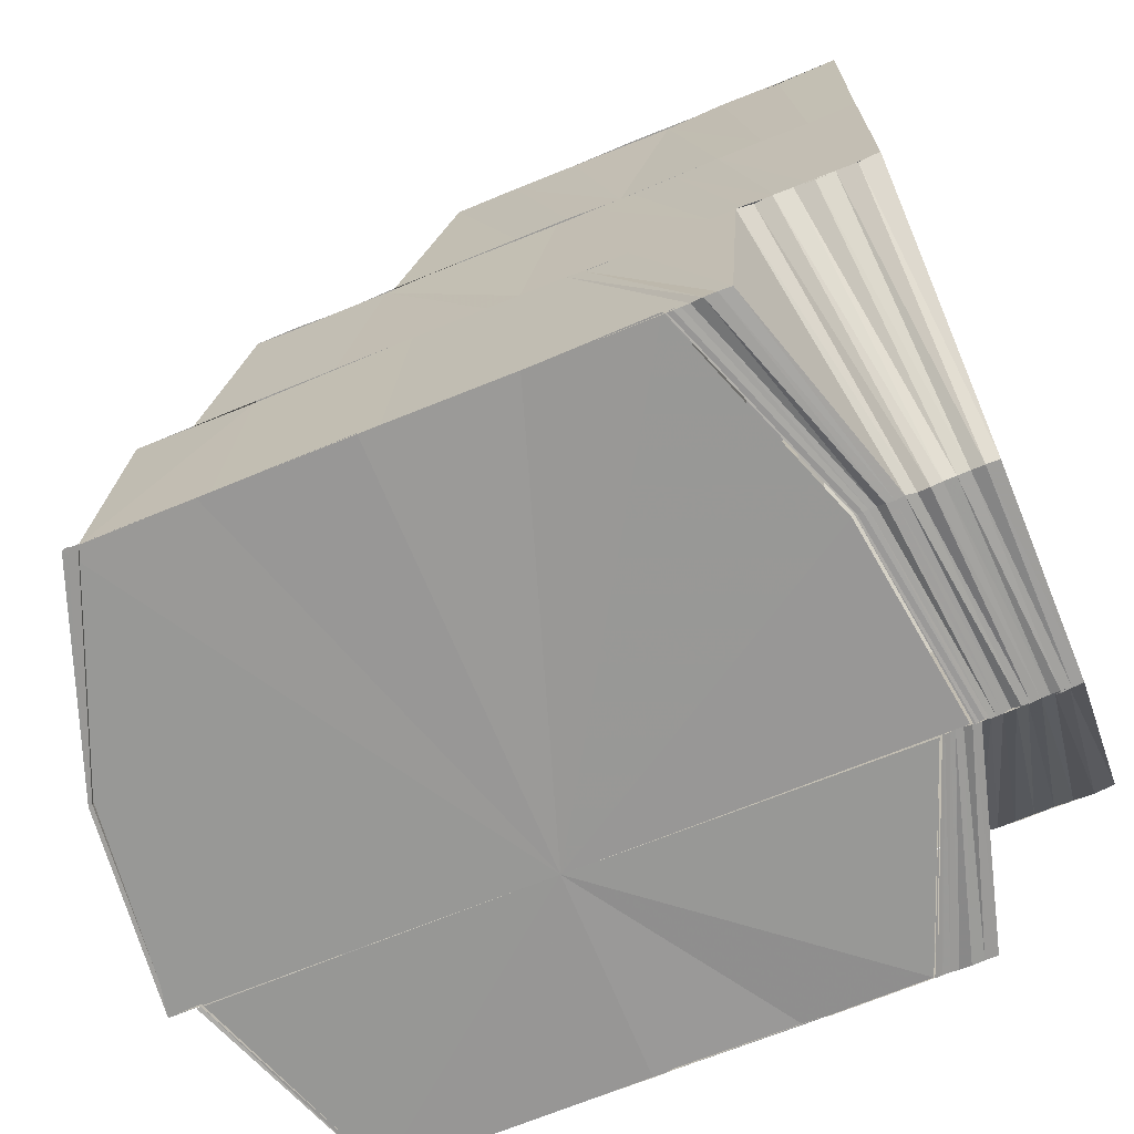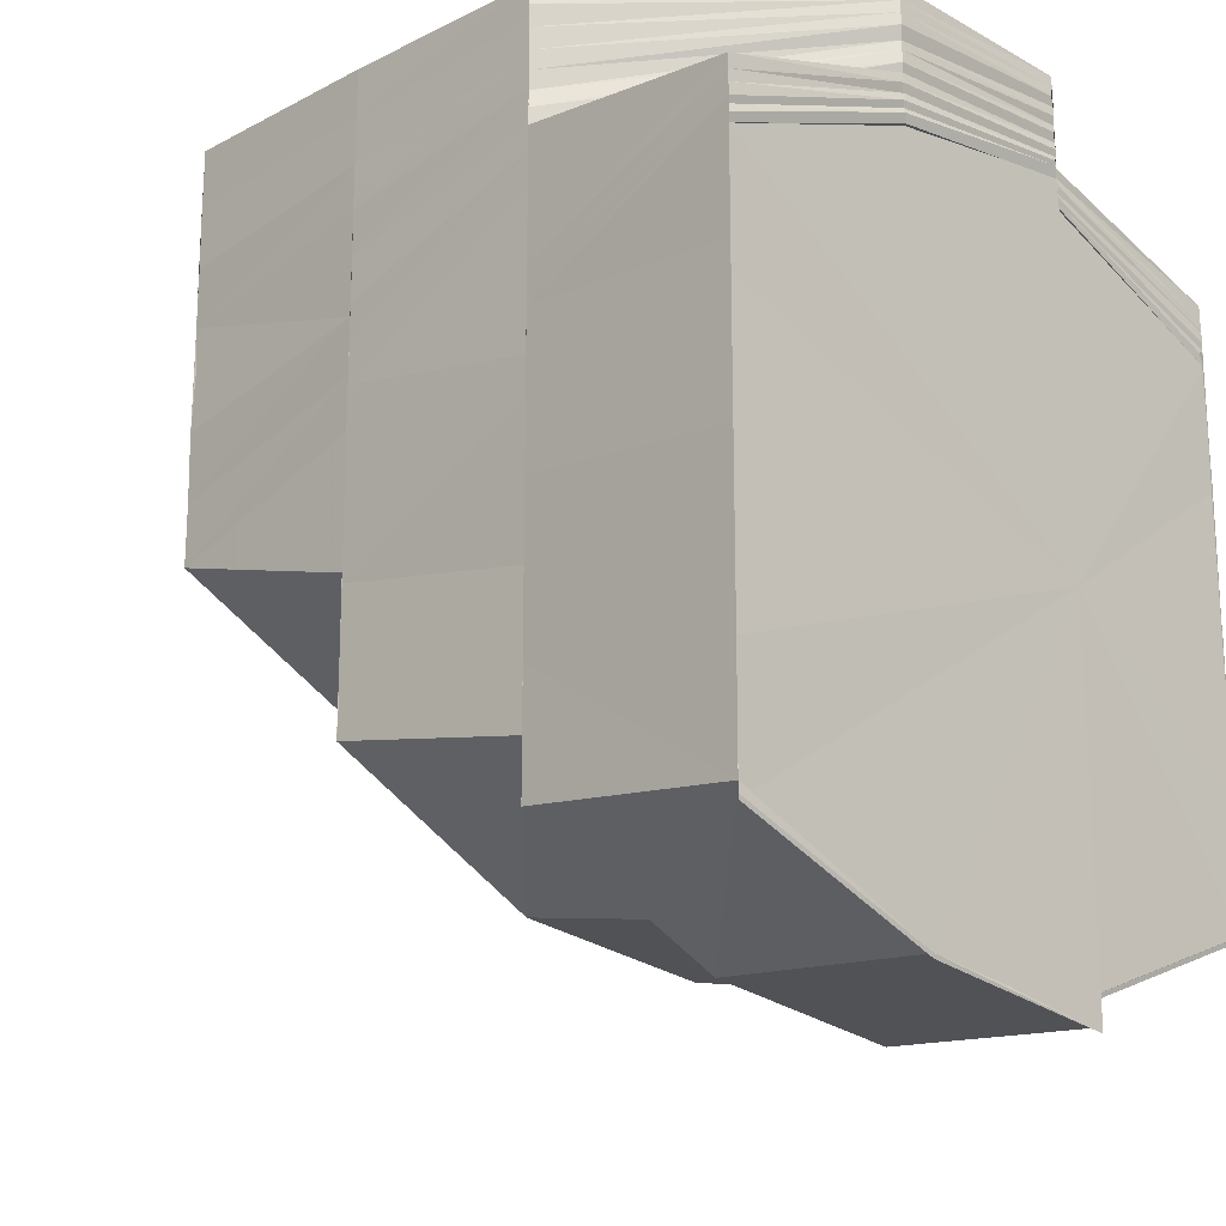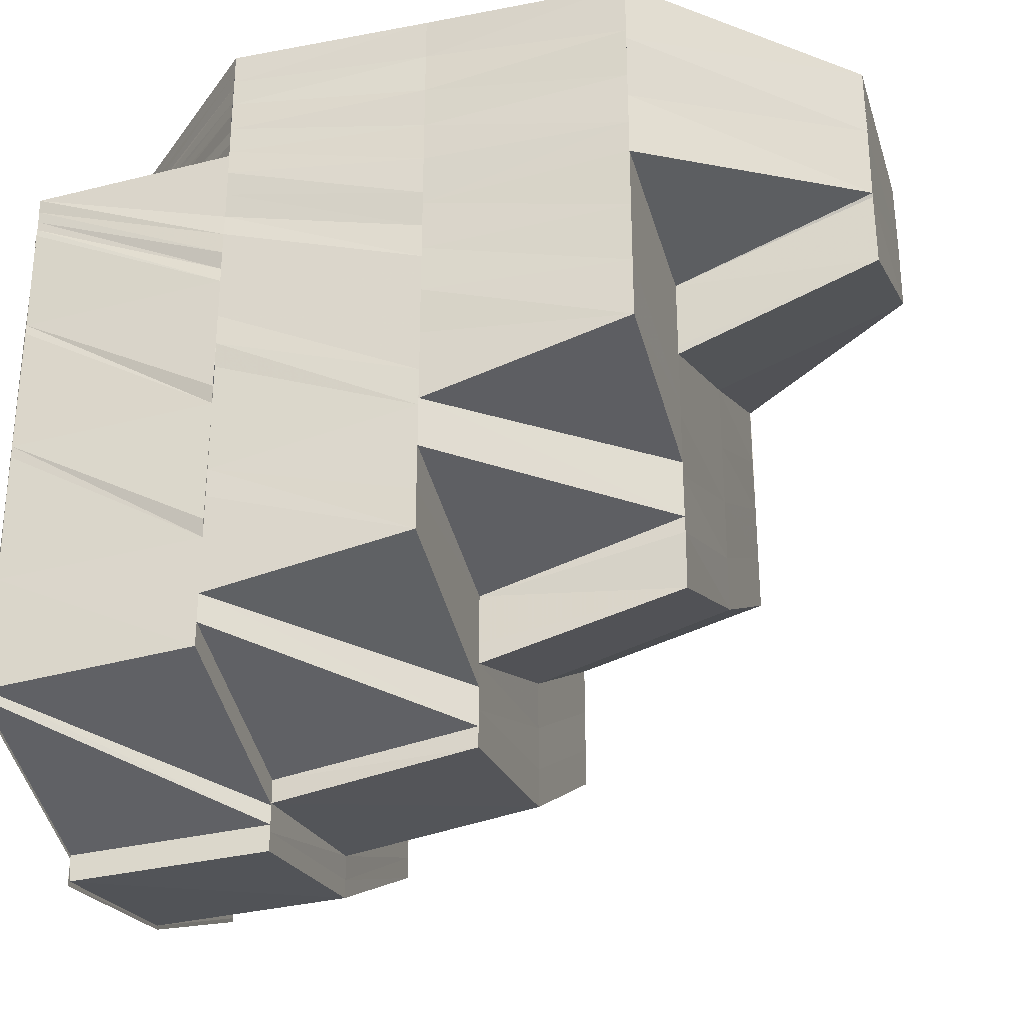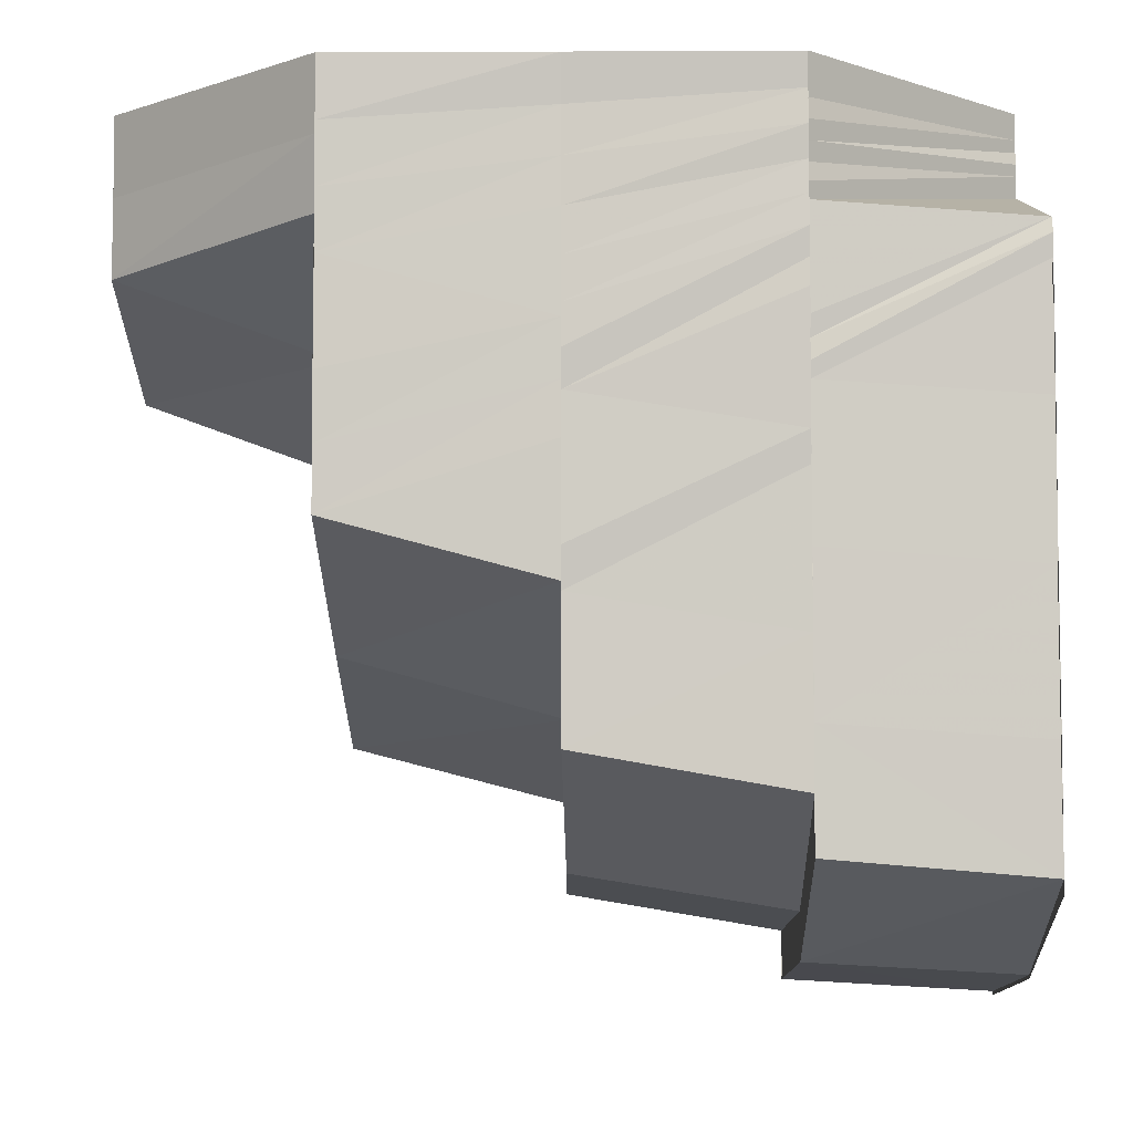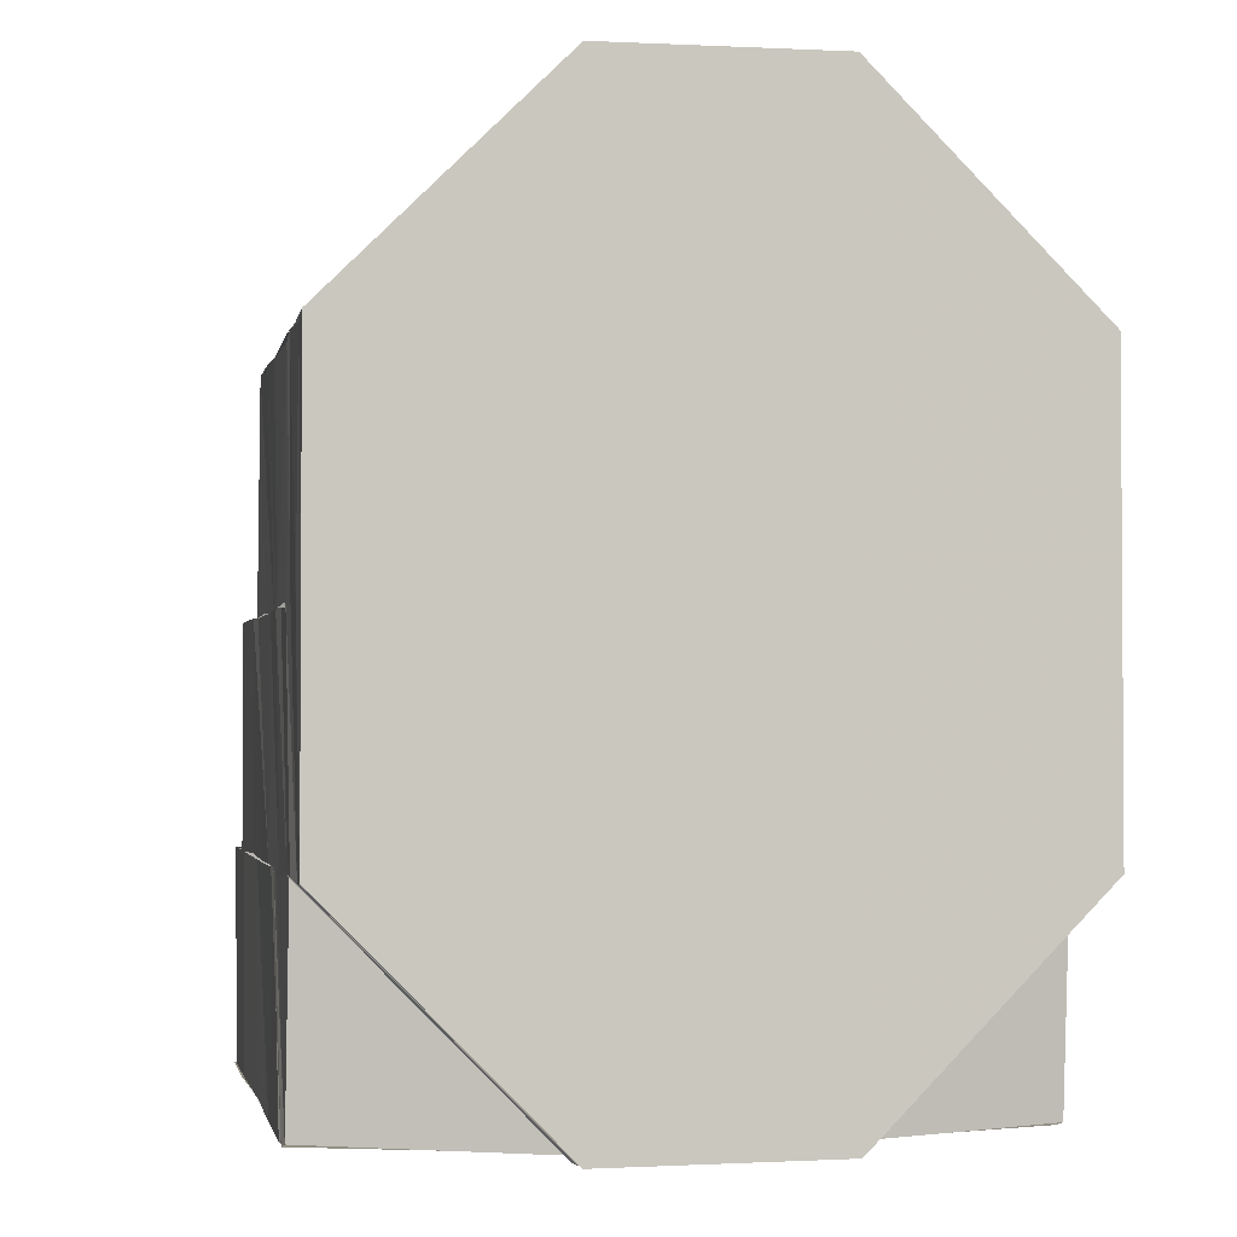
<metadata>
{"format":"obj","ext":"obj","renderer":"f3d","projection":"perspective","resolution":1024,"background":"white","views":[{"elev":-68.8,"azim":-67.7,"up":"+Y"},{"elev":-18.5,"azim":-46.1,"up":"+Z"},{"elev":-28.9,"azim":105.9,"up":"+Z"},{"elev":-5.6,"azim":-89.7,"up":"+Z"},{"elev":-2.1,"azim":-11.4,"up":"+Y"}]}
</metadata>
<code>
o 2482
v 2206 1860 8.067
v 2206 1860 8.063
v 2205 1860 8.067
v 2206 1860 8.067
v 2206 1860 8.064
v 2206 1860 8.063
v 2206 1860 8.067
v 2206 1860 8.06
v 2206 1860 8.06
v 2206 1860 8.057
v 2206 1860 8.056
v 2206 1860 8.06
v 2206 1860 8.054
v 2206 1860 8.052
v 2206 1860 8.059
v 2206 1860 8.056
v 2206 1860 8.054
v 2206 1860 8.054
v 2206 1860 8.057
v 2206 1860 8.051
v 2206 1860 8.059
v 2206 1860 8.051
v 2206 1860 8.048
v 2206 1860 8.051
v 2206 1860 8.061
v 2206 1860 8.061
v 2206 1860 8.061
v 2206 1860 8.06
v 2206 1860 8.057
v 2206 1860 8.063
v 2206 1860 8.058
v 2206 1860 8.055
v 2206 1860 8.057
v 2206 1860 8.053
v 2206 1860 8.063
v 2206 1860 8.064
v 2206 1860 8.064
v 2206 1860 8.065
v 2206 1860 8.067
v 2206 1860 8.065
v 2206 1860 8.067
v 2206 1860 8.067
v 2206 1860 8.067
v 2206 1860 8.067
v 2206 1860 8.066
v 2206 1860 8.066
v 2206 1860 8.067
v 2206 1860 8.066
v 2206 1860 8.065
v 2206 1860 8.065
v 2206 1860 8.064
v 2206 1860 8.065
v 2206 1860 8.063
v 2206 1860 8.064
v 2206 1860 8.062
v 2206 1860 8.064
v 2206 1860 8.062
v 2206 1860 8.063
v 2206 1860 8.061
v 2206 1860 8.063
v 2206 1860 8.063
v 2206 1860 8.06
v 2206 1860 8.06
v 2206 1860 8.056
v 2206 1860 8.059
v 2206 1860 8.051
v 2206 1860 8.049
v 2206 1860 8.047
v 2206 1860 8.05
v 2206 1860 8.045
v 2206 1860 8.049
v 2206 1860 8.043
v 2206 1860 8.041
v 2206 1860 8.039
v 2206 1860 8.041
v 2206 1860 8.038
v 2206 1860 8.04
v 2206 1860 8.042
v 2206 1860 8.039
v 2206 1860 8.037
v 2206 1860 8.039
v 2206 1860 8.035
v 2206 1860 8.035
v 2206 1860 8.033
v 2206 1860 8.035
v 2206 1860 8.035
v 2206 1860 8.032
v 2206 1860 8.032
v 2206 1860 8.032
v 2206 1860 8.034
v 2206 1860 8.031
v 2206 1860 8.031
v 2206 1860 8.032
v 2206 1860 8.034
v 2205 1860 8.035
v 2205 1860 8.033
v 2205 1860 8.039
v 2206 1860 8.032
v 2205 1860 8.033
v 2205 1860 8.038
v 2206 1860 8.037
v 2205 1860 8.041
v 2205 1860 8.039
v 2205 1860 8.043
v 2205 1860 8.04
v 2205 1860 8.045
v 2206 1860 8.039
v 2206 1860 8.037
v 2205 1860 8.043
v 2206 1860 8.042
v 2206 1860 8.039
v 2206 1860 8.04
v 2206 1860 8.038
v 2205 1860 8.048
v 2205 1860 8.051
v 2205 1860 8.054
v 2205 1860 8.046
v 2205 1860 8.051
v 2205 1860 8.048
v 2206 1860 8.042
v 2205 1860 8.054
v 2205 1860 8.056
v 2205 1860 8.051
v 2206 1860 8.045
v 2205 1860 8.049
v 2205 1860 8.048
v 2205 1860 8.051
v 2205 1860 8.054
v 2206 1860 8.048
v 2205 1860 8.052
v 2206 1860 8.052
v 2205 1860 8.054
v 2205 1860 8.059
v 2205 1860 8.057
v 2205 1860 8.056
v 2205 1860 8.06
v 2205 1860 8.061
v 2206 1860 8.056
v 2206 1860 8.052
v 2205 1860 8.06
v 2206 1860 8.059
v 2206 1860 8.056
v 2205 1860 8.064
v 2206 1860 8.056
v 2206 1860 8.052
v 2206 1860 8.06
v 2206 1860 8.059
v 2205 1860 8.063
v 2205 1860 8.067
v 2205 1860 8.067
v 2205 1860 8.067
v 2205 1860 8.064
v 2205 1860 8.067
v 2205 1860 8.065
v 2205 1860 8.067
v 2205 1860 8.067
v 2205 1860 8.061
v 2205 1860 8.066
v 2205 1860 8.067
v 2205 1860 8.063
v 2205 1860 8.065
v 2205 1860 8.067
v 2205 1860 8.064
v 2205 1860 8.063
v 2205 1860 8.059
v 2205 1860 8.061
v 2205 1860 8.057
v 2205 1860 8.06
v 2205 1860 8.055
v 2205 1860 8.058
v 2205 1860 8.053
v 2205 1860 8.057
v 2205 1860 8.051
v 2205 1860 8.047
v 2205 1860 8.045
v 2205 1860 8.05
v 2205 1860 8.043
v 2205 1860 8.037
v 2205 1860 8.033
v 2205 1860 8.039
v 2206 1860 8.032
v 2206 1860 8.031
v 2205 1860 8.032
v 2205 1860 8.033
v 2205 1860 8.032
v 2205 1860 8.037
v 2205 1860 8.066
v 2205 1860 8.067
v 2205 1860 8.065
v 2205 1860 8.066
v 2205 1860 8.064
v 2206 1860 8.067
v 2206 1860 8.067
v 2206 1860 8.066
v 2205 1860 8.065
v 2205 1860 8.063
v 2206 1860 8.066
v 2205 1860 8.065
v 2205 1860 8.062
v 2206 1860 8.065
v 2205 1860 8.064
v 2205 1860 8.062
v 2206 1860 8.065
v 2205 1860 8.064
v 2205 1860 8.061
v 2206 1860 8.064
v 2205 1860 8.063
v 2206 1860 8.064
v 2205 1860 8.06
v 2205 1860 8.063
v 2205 1860 8.063
v 2205 1860 8.056
v 2205 1860 8.06
v 2205 1860 8.055
v 2205 1860 8.059
v 2206 1860 8.064
v 2205 1860 8.06
v 2205 1860 8.063
v 2205 1860 8.054
v 2205 1860 8.059
v 2205 1860 8.059
v 2205 1860 8.053
v 2205 1860 8.058
v 2205 1860 8.059
v 2205 1860 8.062
v 2205 1860 8.06
v 2205 1860 8.059
v 2205 1860 8.059
v 2206 1860 8.063
v 2205 1860 8.062
v 2205 1860 8.058
v 2206 1860 8.063
v 2205 1860 8.062
v 2206 1860 8.063
v 2205 1860 8.058
v 2205 1860 8.058
v 2205 1860 8.061
v 2206 1860 8.063
v 2205 1860 8.058
v 2205 1860 8.061
v 2206 1860 8.063
v 2205 1860 8.057
v 2205 1860 8.061
v 2206 1860 8.062
v 2205 1860 8.057
v 2205 1860 8.053
v 2205 1860 8.047
v 2205 1860 8.046
v 2205 1860 8.04
v 2205 1860 8.039
v 2205 1860 8.033
v 2205 1860 8.034
v 2205 1860 8.03
v 2205 1860 8.034
v 2206 1860 8.028
v 2206 1860 8.028
v 2205 1860 8.029
v 2205 1860 8.03
v 2205 1860 8.029
v 2205 1860 8.033
v 2205 1860 8.031
v 2205 1860 8.035
v 2205 1860 8.032
v 2205 1860 8.037
v 2205 1860 8.032
v 2206 1860 8.031
v 2206 1860 8.029
v 2206 1860 8.028
v 2205 1860 8.03
v 2205 1860 8.034
v 2206 1860 8.028
v 2205 1860 8.03
v 2206 1860 8.03
v 2206 1860 8.029
v 2206 1860 8.028
v 2206 1860 8.028
v 2206 1860 8.033
v 2206 1860 8.029
v 2206 1860 8.033
v 2206 1860 8.029
v 2206 1860 8.033
v 2206 1860 8.029
v 2206 1860 8.045
v 2206 1860 8.038
v 2206 1860 8.045
v 2206 1860 8.052
v 2206 1860 8.057
v 2206 1860 8.061
v 2206 1860 8.033
v 2206 1860 8.031
v 2206 1860 8.033
v 2206 1860 8.034
v 2206 1860 8.031
v 2206 1860 8.039
v 2206 1860 8.034
v 2206 1860 8.035
v 2206 1860 8.032
v 2206 1860 8.04
v 2206 1860 8.045
v 2206 1860 8.046
v 2206 1860 8.041
v 2206 1860 8.047
v 2206 1860 8.052
v 2206 1860 8.053
v 2206 1860 8.048
v 2206 1860 8.053
v 2206 1860 8.058
v 2206 1860 8.058
v 2206 1860 8.058
v 2206 1860 8.058
v 2206 1860 8.054
v 2206 1860 8.059
v 2206 1860 8.055
v 2206 1860 8.059
v 2206 1860 8.059
v 2206 1860 8.062
v 2206 1860 8.062
v 2206 1860 8.062
v 2206 1860 8.061
v 2206 1860 8.063
v 2206 1860 8.06
v 2206 1860 8.059
v 2206 1860 8.06
v 2206 1860 8.059
v 2206 1860 8.058
v 2206 1860 8.058
v 2206 1860 8.061
v 2206 1860 8.058
v 2206 1860 8.061
v 2206 1860 8.057
v 2206 1860 8.061
v 2206 1860 8.057
v 2206 1860 8.056
v 2206 1860 8.056
v 2206 1860 8.059
v 2206 1860 8.057
v 2206 1860 8.054
v 2206 1860 8.052
v 2206 1860 8.052
v 2206 1860 8.051
v 2206 1860 8.048
v 2206 1860 8.049
v 2206 1860 8.048
v 2206 1860 8.046
v 2206 1860 8.045
v 2206 1860 8.043
v 2206 1860 8.043
v 2206 1860 8.04
v 2206 1860 8.039
v 2206 1860 8.042
v 2206 1860 8.038
v 2206 1860 8.037
v 2206 1860 8.039
v 2206 1860 8.035
v 2206 1860 8.041
v 2205 1860 8.029
v 2205 1860 8.033
v 2205 1860 8.033
v 2206 1860 8.028
v 2206 1860 8.028
v 2205 1860 8.029
v 2205 1860 8.029
v 2205 1860 8.033
v 2205 1860 8.038
v 2205 1860 8.045
v 2205 1860 8.052
v 2205 1860 8.057
v 2205 1860 8.061
v 2206 1860 8.062
v 2206 1860 8.067
v 2205 1860 8.067
v 2206 1860 8.067
v 2205 1860 8.067
v 2206 1860 8.067
v 2205 1860 8.067
v 2206 1860 8.067
v 2205 1860 8.067
v 2206 1860 8.067
v 2205 1860 8.067
v 2206 1860 8.067
f 1 2 3
f 4 5 1
f 5 6 7
f 5 8 6
f 8 9 6
f 8 10 9
f 10 11 12
f 13 14 11
f 15 16 10
f 16 17 13
f 16 18 19
f 17 20 18
f 21 16 15
f 22 23 20
f 17 22 24
f 25 21 15
f 25 15 26
f 27 21 25
f 27 28 21
f 28 29 21
f 30 27 25
f 28 31 29
f 31 32 29
f 31 33 32
f 33 34 32
f 30 25 35
f 35 25 26
f 36 30 35
f 35 26 37
f 36 35 38
f 38 35 37
f 38 37 39
f 40 36 38
f 40 38 41
f 42 38 4
f 43 40 42
f 44 45 43
f 45 46 47
f 45 48 46
f 48 49 46
f 48 50 49
f 50 51 49
f 50 52 51
f 52 53 51
f 52 54 53
f 54 55 53
f 54 56 55
f 56 57 55
f 56 58 57
f 58 59 57
f 58 60 59
f 61 62 59
f 59 63 33
f 63 64 33
f 62 65 64
f 33 64 34
f 64 66 34
f 34 66 67
f 66 68 67
f 66 69 68
f 69 70 68
f 69 71 70
f 71 72 70
f 70 72 73
f 72 74 75
f 73 76 77
f 72 78 79
f 78 80 79
f 81 80 82
f 80 83 84
f 80 84 85
f 86 87 84
f 84 88 89
f 90 91 88
f 88 92 93
f 94 89 95
f 95 96 97
f 98 99 95
f 94 95 100
f 101 94 100
f 100 95 102
f 95 103 102
f 100 102 104
f 101 100 105
f 105 100 104
f 105 104 106
f 107 108 105
f 109 105 106
f 110 107 109
f 111 105 109
f 112 113 111
f 109 106 114
f 114 106 115
f 114 115 116
f 117 109 114
f 118 119 116
f 120 109 117
f 121 118 122
f 123 116 122
f 124 120 117
f 125 117 123
f 124 117 125
f 117 126 127
f 125 127 128
f 129 124 125
f 129 125 130
f 131 129 130
f 130 125 132
f 132 122 133
f 130 132 134
f 131 130 135
f 135 130 134
f 135 134 136
f 133 122 137
f 138 139 135
f 140 135 136
f 141 138 140
f 142 135 140
f 140 136 143
f 144 145 142
f 146 144 147
f 147 140 148
f 148 140 143
f 148 143 149
f 2 147 148
f 2 148 150
f 3 148 151
f 151 152 153
f 152 154 155
f 153 154 156
f 152 157 154
f 156 158 159
f 157 160 154
f 157 133 160
f 133 137 160
f 154 160 161
f 154 161 162
f 160 163 161
f 160 137 163
f 137 164 163
f 137 165 164
f 165 166 164
f 165 167 166
f 167 168 166
f 167 169 168
f 169 170 168
f 169 171 170
f 171 172 170
f 171 173 172
f 174 173 171
f 174 175 173
f 175 176 173
f 175 177 176
f 103 177 175
f 103 178 177
f 179 178 180
f 181 182 179
f 182 183 184
f 184 185 186
f 158 187 188
f 158 189 187
f 159 187 44
f 189 190 187
f 189 191 190
f 187 190 192
f 187 192 193
f 190 194 192
f 191 195 190
f 190 195 194
f 191 196 195
f 195 197 194
f 196 198 195
f 195 198 197
f 196 199 198
f 198 200 197
f 199 201 198
f 198 201 200
f 199 202 201
f 201 203 200
f 202 204 201
f 201 204 203
f 202 205 204
f 204 206 203
f 204 207 206
f 205 207 204
f 207 208 206
f 205 209 210
f 207 211 208
f 212 213 205
f 212 214 213
f 214 215 209
f 211 216 208
f 217 211 218
f 219 220 215
f 214 219 221
f 222 223 220
f 219 222 224
f 221 225 211
f 211 225 216
f 226 227 211
f 227 228 225
f 225 229 216
f 224 230 225
f 225 230 229
f 228 231 230
f 230 232 229
f 230 233 232
f 233 234 232
f 235 233 230
f 235 236 233
f 233 237 234
f 236 237 233
f 237 238 234
f 236 239 237
f 237 240 238
f 239 240 237
f 240 241 238
f 239 242 240
f 240 243 241
f 242 243 240
f 243 244 241
f 242 245 243
f 222 246 235
f 247 246 222
f 247 248 246
f 249 248 247
f 249 250 248
f 251 250 249
f 252 251 249
f 253 251 254
f 255 256 253
f 256 257 258
f 258 259 260
f 261 252 262
f 263 262 264
f 265 261 262
f 266 267 263
f 267 261 265
f 267 268 261
f 261 269 270
f 271 272 261
f 273 274 268
f 274 275 276
f 277 278 273
f 279 280 274
f 281 279 282
f 279 280 283
f 284 279 283
f 285 284 283
f 286 285 283
f 287 286 283
f 288 287 283
f 289 273 290
f 289 291 273
f 292 289 293
f 294 289 295
f 296 295 297
f 298 294 295
f 299 294 298
f 300 299 298
f 300 298 301
f 302 300 301
f 303 300 302
f 304 303 302
f 304 302 305
f 306 304 305
f 307 304 306
f 308 309 306
f 310 306 311
f 312 308 311
f 65 312 313
f 314 311 313
f 315 313 64
f 316 317 314
f 318 316 315
f 317 319 310
f 320 318 321
f 318 322 323
f 316 324 322
f 317 325 324
f 319 326 325
f 319 327 307
f 327 328 307
f 327 329 328
f 329 330 328
f 331 332 330
f 333 334 335
f 336 337 333
f 338 339 334
f 337 340 338
f 340 341 342
f 24 342 338
f 343 344 342
f 343 345 344
f 67 345 343
f 22 67 343
f 345 346 344
f 345 347 346
f 347 348 346
f 346 348 120
f 347 73 348
f 348 349 350
f 351 352 349
f 353 354 351
f 355 353 351
f 356 357 358
f 359 360 356
f 361 362 357
f 360 362 361
f 362 363 357
f 360 362 283
f 362 363 283
f 363 364 283
f 364 365 283
f 365 366 283
f 366 367 283
f 367 368 283
f 368 369 283
f 370 371 372
f 371 373 372
f 374 370 372
f 373 375 372
f 376 374 372
f 375 377 372
f 378 376 372
f 377 379 372
f 380 378 372
f 379 380 372

</code>
